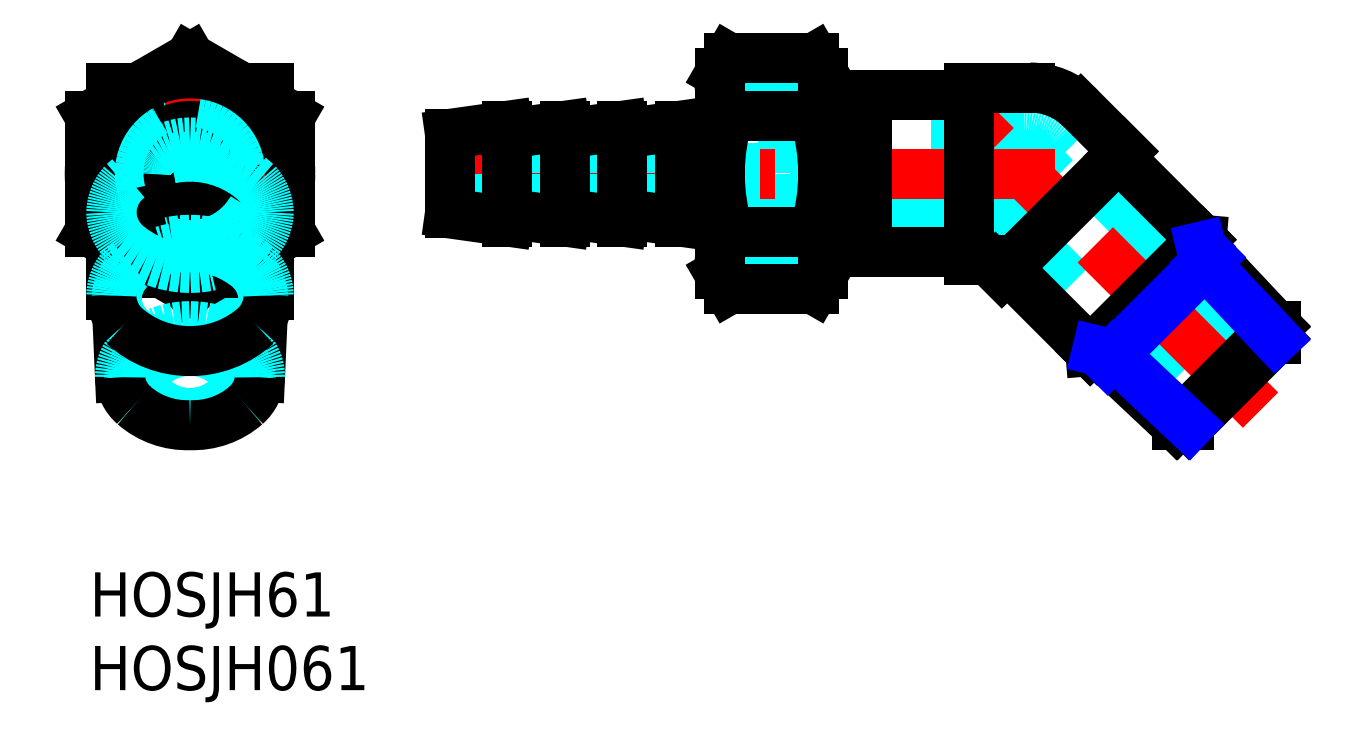
<metadata>
{"format":"dxf","ext":"dxf","renderer":"ezdxf+matplotlib","layout":"modelspace","background":"white","min_lineweight":24,"dpi":150}
</metadata>
<code>
0
SECTION
2
ENTITIES
0
LINE
8
MSM_DASHED
10
11.75
20
17.35
30
0
11
11.8
21
18.49
31
0
0
LINE
8
MSM_DASHED
10
1.823
20
18.49
30
0
11
1.873
21
17.35
31
0
0
LINE
8
MSM_DASHED
10
12.16
20
28.6
30
0
11
1.459
21
28.6
31
0
0
LINE
8
MSM_DASHED
10
12.16
20
31.51
30
0
11
1.459
21
31.51
31
0
0
LINE
8
MSM_DASHED
10
9.81
20
12.94
30
0
11
9.81
21
27.08
31
0
0
LINE
8
MSM_DASHED
10
3.81
20
27.08
30
0
11
3.81
21
12.94
31
0
0
LINE
8
MSM_DASHED
10
8.72
20
20.32
30
0
11
4.899
21
20.32
31
0
0
LINE
8
MSM_DASHED
10
9.474
20
20.76
30
0
11
4.145
21
20.76
31
0
0
LINE
8
MSM_DASHED
10
1.459
20
31.86
30
0
11
1.459
21
22.31
31
0
0
LINE
8
MSM_DASHED
10
12.16
20
31.86
30
0
11
12.16
21
22.31
31
0
0
LINE
8
MSM_DASHED
10
10.3
20
32.93
30
0
11
3.323
21
32.93
31
0
0
LINE
8
MSM_DASHED
10
10.3
20
21.23
30
0
11
3.323
21
21.23
31
0
0
CIRCLE
8
MSM_DASHED
10
6.81
20
27.08
30
0
40
5.35
0
CIRCLE
8
MSM_DASHED
10
6.81
20
27.08
30
0
40
4.28
0
CIRCLE
8
MSM_DASHED
10
6.81
20
27.08
30
0
40
3
0
LINE
8
MSM_CONTINUOUS
10
11.57
20
13.26
30
0
11
11.75
21
17.35
31
0
0
LINE
8
MSM_CONTINUOUS
10
1.873
20
17.35
30
0
11
2.054
21
13.26
31
0
0
LINE
8
MSM_CONTINUOUS
10
4.899
20
20.32
30
0
11
1.459
21
20.32
31
0
0
LINE
8
MSM_CONTINUOUS
10
12.16
20
20.32
30
0
11
8.72
21
20.32
31
0
0
LINE
8
MSM_CONTINUOUS
10
1.459
20
32.93
30
0
11
1.459
21
31.86
31
0
0
LINE
8
MSM_CONTINUOUS
10
12.16
20
32.93
30
0
11
12.16
21
31.86
31
0
0
LINE
8
MSM_CONTINUOUS
10
3.323
20
32.93
30
0
11
1.459
21
32.93
31
0
0
LINE
8
MSM_CONTINUOUS
10
12.16
20
32.93
30
0
11
10.3
21
32.93
31
0
0
LINE
8
MSM_CONTINUOUS
10
12.16
20
22.31
30
0
11
12.16
21
18.81
31
0
0
LINE
8
MSM_CONTINUOUS
10
1.459
20
22.31
30
0
11
1.459
21
18.81
31
0
0
LINE
8
MSM_CONTINUOUS
10
3.323
20
21.23
30
0
11
1.459
21
21.23
31
0
0
LINE
8
MSM_CONTINUOUS
10
12.16
20
21.23
30
0
11
10.3
21
21.23
31
0
0
LINE
8
MSM_CENTER
10
14.62
20
27.08
30
0
11
-1
21
27.08
31
0
0
LINE
8
MSM_CENTER
10
6.81
20
35.64
30
0
11
6.81
21
8.482
31
0
0
LINE
8
MSM_CONTINUOUS
10
13.62
20
31.01
30
0
11
6.81
21
34.95
31
0
0
LINE
8
MSM_CONTINUOUS
10
13.62
20
23.15
30
0
11
13.62
21
31.01
31
0
0
LINE
8
MSM_CONTINUOUS
10
0
20
31.01
30
0
11
0
21
23.15
31
0
0
LINE
8
MSM_CONTINUOUS
10
6.81
20
34.95
30
0
11
0
21
31.01
31
0
0
LINE
8
MSM_CONTINUOUS
10
0
20
23.15
30
0
11
6.81
21
19.22
31
0
0
LINE
8
MSM_CONTINUOUS
10
6.81
20
19.22
30
0
11
13.62
21
23.15
31
0
0
CIRCLE
8
MSM_CONTINUOUS
10
6.81
20
27.08
30
0
40
1.75
0
CIRCLE
8
MSM_CONTINUOUS
10
6.81
20
27.08
30
0
40
2.702
0
CIRCLE
8
MSM_CONTINUOUS
10
6.81
20
27.08
30
0
40
3.25
0
ARC
8
MSM_DASHED
10
6.81
20
27.08
30
0
40
4.864
50
255
51
195
0
CIRCLE
8
MSM_CONTINUOUS
10
6.81
20
27.08
30
0
40
6.81
0
LINE
8
MSM_DASHED
10
51.77
20
28.83
30
0
11
43.97
21
28.83
31
0
0
LINE
8
MSM_DASHED
10
43.97
20
25.33
30
0
11
51.77
21
25.33
31
0
0
LINE
8
MSM_DASHED
10
79.73
20
15.06
30
0
11
65.59
21
29.2
31
0
0
LINE
8
MSM_DASHED
10
62.23
20
24.08
30
0
11
75.49
21
10.82
31
0
0
LINE
8
MSM_DASHED
10
63.47
20
27.08
30
0
11
65.59
21
29.2
31
0
0
ARC
8
MSM_DASHED
10
63.47
20
27.08
30
0
40
3
50
45
51
90
0
LINE
8
MSM_DASHED
10
63.47
20
27.08
30
0
11
63.47
21
30.08
31
0
0
LINE
8
MSM_DASHED
10
63.47
20
27.08
30
0
11
62.23
21
24.08
31
0
0
LINE
8
MSM_DASHED
10
63.47
20
30.08
30
0
11
51.77
21
30.08
31
0
0
LINE
8
MSM_DASHED
10
51.77
20
24.08
30
0
11
62.23
21
24.08
31
0
0
LINE
8
MSM_DASHED
10
43.97
20
22.8
30
0
11
44.55
21
22.22
31
0
0
LINE
8
MSM_DASHED
10
44.55
20
31.95
30
0
11
43.97
21
31.37
31
0
0
LINE
8
MSM_DASHED
10
43.97
20
22.8
30
0
11
43.97
21
31.37
31
0
0
LINE
8
MSM_DASHED
10
49.82
20
31.95
30
0
11
43.8
21
31.95
31
0
0
LINE
8
MSM_DASHED
10
43.8
20
22.22
30
0
11
49.82
21
22.22
31
0
0
LINE
8
MSM_DASHED
10
44.55
20
22.22
30
0
11
44.55
21
31.95
31
0
0
LINE
8
MSM_CENTER
10
65.58
20
27.08
30
0
11
22.52
21
27.08
31
0
0
LINE
8
MSM_CENTER
10
79.53
20
11.02
30
0
11
59.47
21
31.08
31
0
0
LINE
8
MSM_CONTINUOUS
10
52.77
20
31.36
30
0
11
51.77
21
31.36
31
0
0
LINE
8
MSM_CONTINUOUS
10
51.77
20
22.8
30
0
11
52.77
21
22.8
31
0
0
LINE
8
MSM_CONTINUOUS
10
74.67
20
10
30
0
11
80.55
21
15.88
31
0
0
LINE
8
MSM_CONTINUOUS
10
80.55
20
15.88
30
0
11
80.55
21
16.73
31
0
0
LINE
8
MSM_CONTINUOUS
10
73.82
20
10
30
0
11
74.67
21
10
31
0
0
LINE
8
MSM_CONTINUOUS
10
51.77
20
31.37
30
0
11
51.19
21
31.95
31
0
0
LINE
8
MSM_CONTINUOUS
10
51.19
20
22.22
30
0
11
51.77
21
22.8
31
0
0
LINE
8
MSM_CONTINUOUS
10
51.77
20
22.8
30
0
11
51.77
21
31.37
31
0
0
LINE
8
MSM_CONTINUOUS
10
51.19
20
31.95
30
0
11
49.82
21
31.95
31
0
0
LINE
8
MSM_CONTINUOUS
10
49.82
20
22.22
30
0
11
51.19
21
22.22
31
0
0
LINE
8
MSM_CONTINUOUS
10
51.19
20
22.22
30
0
11
51.19
21
31.95
31
0
0
LINE
8
MSM_CONTINUOUS
10
73.82
20
10
30
0
11
80.55
21
16.73
31
0
0
LINE
8
MSM_CONTINUOUS
10
80.55
20
16.73
30
0
11
75.48
21
22.12
31
0
0
LINE
8
MSM_CONTINUOUS
10
68.43
20
15.07
30
0
11
73.82
21
10
31
0
0
LINE
8
MSM_CONTINUOUS
10
59.76
20
32.43
30
0
11
52.77
21
32.43
31
0
0
LINE
8
MSM_CONTINUOUS
10
52.77
20
21.73
30
0
11
59.76
21
21.73
31
0
0
LINE
8
MSM_CONTINUOUS
10
52.77
20
21.73
30
0
11
52.77
21
32.43
31
0
0
LINE
8
MSM_CONTINUOUS
10
59.76
20
32.93
30
0
11
59.76
21
21.23
31
0
0
LINE
8
MSM_CONTINUOUS
10
59.76
20
21.23
30
0
11
60.37
21
21.23
31
0
0
ARC
8
MSM_CONTINUOUS
10
60.37
20
19.61
30
0
40
1.62
50
45
51
90
0
LINE
8
MSM_CONTINUOUS
10
61.52
20
20.76
30
0
11
61.95
21
20.32
31
0
0
LINE
8
MSM_CONTINUOUS
10
61.95
20
20.32
30
0
11
70.23
21
28.6
31
0
0
LINE
8
MSM_CONTINUOUS
10
70.23
20
28.6
30
0
11
67.32
21
31.51
31
0
0
ARC
8
MSM_CONTINUOUS
10
63.87
20
28.06
30
0
40
4.87
50
45
51
90
0
LINE
8
MSM_CONTINUOUS
10
63.87
20
32.93
30
0
11
59.76
21
32.93
31
0
0
LINE
8
MSM_CONTINUOUS
10
75.52
20
22.59
30
0
11
69.87
21
28.24
31
0
0
LINE
8
MSM_CONTINUOUS
10
62.31
20
20.68
30
0
11
67.96
21
15.03
31
0
0
LINE
8
MSM_CONTINUOUS
10
67.96
20
15.03
30
0
11
75.52
21
22.59
31
0
0
LINE
8
MSM_CONTINUOUS
10
68.43
20
15.07
30
0
11
75.48
21
22.12
31
0
0
LINE
8
MSM_CONTINUOUS
10
75.48
20
22.12
30
0
11
75.52
21
22.59
31
0
0
LINE
8
MSM_CONTINUOUS
10
67.96
20
15.03
30
0
11
68.43
21
15.07
31
0
0
LINE
8
MSM_NARROW
10
74.67
20
10
30
0
11
69.57
21
14.8
31
0
0
LINE
8
MSM_NARROW
10
69.15
20
14.38
30
0
11
76.17
21
21.4
31
0
0
LINE
8
MSM_NARROW
10
69.57
20
14.8
30
0
11
68.43
21
15.07
31
0
0
LINE
8
MSM_NARROW
10
80.55
20
15.88
30
0
11
75.75
21
20.98
31
0
0
LINE
8
MSM_NARROW
10
75.75
20
20.98
30
0
11
75.48
21
22.12
31
0
0
LINE
8
MSM_DASHED
10
43.97
20
28.83
30
0
11
24.47
21
28.83
31
0
0
LINE
8
MSM_DASHED
10
24.47
20
25.33
30
0
11
43.97
21
25.33
31
0
0
LINE
8
MSM_DASHED
10
43.97
20
30.33
30
0
11
43.8
21
30.33
31
0
0
LINE
8
MSM_DASHED
10
43.8
20
23.83
30
0
11
43.97
21
23.83
31
0
0
LINE
8
MSM_DASHED
10
49.24
20
31.37
30
0
11
43.8
21
31.37
31
0
0
LINE
8
MSM_DASHED
10
43.8
20
22.8
30
0
11
49.24
21
22.8
31
0
0
LINE
8
MSM_DASHED
10
43.8
20
22.8
30
0
11
43.8
21
31.37
31
0
0
LINE
8
MSM_DASHED
10
49.24
20
22.8
30
0
11
49.82
21
22.22
31
0
0
LINE
8
MSM_DASHED
10
49.82
20
31.95
30
0
11
49.24
21
31.37
31
0
0
LINE
8
MSM_DASHED
10
49.24
20
22.8
30
0
11
49.24
21
31.37
31
0
0
LINE
8
MSM_DASHED
10
43.8
20
22.8
30
0
11
43.8
21
22.22
31
0
0
LINE
8
MSM_DASHED
10
43.8
20
31.37
30
0
11
43.8
21
31.95
31
0
0
LINE
8
MSM_CONTINUOUS
10
24.47
20
24.38
30
0
11
28.37
21
23.83
31
0
0
LINE
8
MSM_CONTINUOUS
10
28.37
20
30.33
30
0
11
24.47
21
29.78
31
0
0
LINE
8
MSM_CONTINUOUS
10
24.47
20
24.38
30
0
11
24.47
21
29.78
31
0
0
LINE
8
MSM_CONTINUOUS
10
28.37
20
23.83
30
0
11
28.37
21
30.33
31
0
0
LINE
8
MSM_CONTINUOUS
10
32.27
20
24.38
30
0
11
36.17
21
23.83
31
0
0
LINE
8
MSM_CONTINUOUS
10
36.17
20
30.33
30
0
11
32.27
21
29.78
31
0
0
LINE
8
MSM_CONTINUOUS
10
36.17
20
23.83
30
0
11
36.17
21
30.33
31
0
0
LINE
8
MSM_CONTINUOUS
10
28.37
20
24.38
30
0
11
32.27
21
23.83
31
0
0
LINE
8
MSM_CONTINUOUS
10
32.27
20
30.33
30
0
11
28.37
21
29.78
31
0
0
LINE
8
MSM_CONTINUOUS
10
32.27
20
23.83
30
0
11
32.27
21
30.33
31
0
0
LINE
8
MSM_CONTINUOUS
10
42.8
20
30.33
30
0
11
40.07
21
30.33
31
0
0
LINE
8
MSM_CONTINUOUS
10
40.07
20
23.83
30
0
11
42.8
21
23.83
31
0
0
LINE
8
MSM_CONTINUOUS
10
36.17
20
24.38
30
0
11
40.07
21
23.83
31
0
0
LINE
8
MSM_CONTINUOUS
10
40.07
20
30.33
30
0
11
36.17
21
29.78
31
0
0
LINE
8
MSM_CONTINUOUS
10
40.07
20
23.83
30
0
11
40.07
21
30.33
31
0
0
LINE
8
MSM_CONTINUOUS
10
42.8
20
20.27
30
0
11
42.8
21
33.89
31
0
0
LINE
8
MSM_CONTINUOUS
10
43.41
20
34.95
30
0
11
42.8
21
33.89
31
0
0
LINE
8
MSM_CONTINUOUS
10
49.82
20
20.27
30
0
11
49.82
21
33.89
31
0
0
LINE
8
MSM_CONTINUOUS
10
49.82
20
33.89
30
0
11
49.21
21
34.95
31
0
0
LINE
8
MSM_CONTINUOUS
10
49.21
20
19.22
30
0
11
49.82
21
20.27
31
0
0
LINE
8
MSM_CONTINUOUS
10
42.8
20
20.27
30
0
11
43.41
21
19.22
31
0
0
LINE
8
MSM_CONTINUOUS
10
43.41
20
23.15
30
0
11
49.21
21
23.15
31
0
0
LINE
8
MSM_CONTINUOUS
10
43.41
20
19.22
30
0
11
49.21
21
19.22
31
0
0
LINE
8
MSM_CONTINUOUS
10
43.41
20
34.95
30
0
11
49.21
21
34.95
31
0
0
LINE
8
MSM_CONTINUOUS
10
43.41
20
31.01
30
0
11
49.21
21
31.01
31
0
0
ARC
8
MSM_CONTINUOUS
10
46.28
20
32.98
30
0
40
3.481
50
154.4
51
214.4
0
ARC
8
MSM_CONTINUOUS
10
55.81
20
27.08
30
0
40
13.01
50
162.4
51
197.6
0
ARC
8
MSM_CONTINUOUS
10
46.28
20
21.19
30
0
40
3.481
50
145.6
51
205.6
0
ARC
8
MSM_CONTINUOUS
10
46.34
20
32.98
30
0
40
3.481
50
325.6
51
25.62
0
ARC
8
MSM_CONTINUOUS
10
36.81
20
27.08
30
0
40
13.01
50
342.4
51
17.59
0
ARC
8
MSM_CONTINUOUS
10
46.34
20
21.19
30
0
40
3.481
50
334.4
51
34.38
0
TEXT
8
MSM_PART_NUMBER
10
0
20
-8
30
0
40
3
1
HOSJH061
0
TEXT
8
MSM_PART_NUMBER
10
0
20
-3
30
0
40
3
1
HOSJH61
0
ARC
8
MSM_DASHED
10
6.81
20
14.54
30
0
40
3.717
50
225.8
51
314.2
0
ARC
8
MSM_DASHED
10
5.483
20
12.97
30
0
40
1.674
50
180.9
51
220.9
0
ARC
8
MSM_DASHED
10
8.136
20
12.97
30
0
40
1.674
50
319.1
51
359.1
0
ARC
8
MSM_DASHED
10
8.096
20
12.9
30
0
40
1.714
50
1.327
51
43.52
0
ARC
8
MSM_DASHED
10
5.523
20
12.9
30
0
40
1.714
50
136.5
51
178.7
0
ARC
8
MSM_DASHED
10
6.81
20
11.31
30
0
40
3.752
50
47.62
51
132.4
0
ARC
8
MSM_DASHED
10
6.81
20
15.3
30
0
40
5.297
50
231.2
51
308.8
0
ARC
8
MSM_DASHED
10
8.53
20
13.01
30
0
40
2.438
50
310.9
51
358.3
0
ARC
8
MSM_DASHED
10
5.089
20
13.01
30
0
40
2.438
50
181.7
51
229.1
0
ARC
8
MSM_DASHED
10
8.549
20
12.88
30
0
40
2.419
50
1.453
51
49.3
0
ARC
8
MSM_DASHED
10
5.07
20
12.88
30
0
40
2.419
50
130.7
51
178.5
0
ARC
8
MSM_DASHED
10
6.81
20
10.58
30
0
40
5.297
50
51.22
51
128.8
0
ARC
8
MSM_CONTINUOUS
10
6.602
20
15.47
30
0
40
5.471
50
228.9
51
272.2
0
ARC
8
MSM_CONTINUOUS
10
7.017
20
15.47
30
0
40
5.471
50
267.8
51
311.1
0
ARC
8
MSM_CONTINUOUS
10
4.875
20
13.47
30
0
40
2.828
50
184.2
51
228.5
0
ARC
8
MSM_CONTINUOUS
10
8.744
20
13.47
30
0
40
2.828
50
311.5
51
355.8
0
ARC
8
MSM_DASHED
10
4.825
20
13.29
30
0
40
2.771
50
131.8
51
180.7
0
ARC
8
MSM_DASHED
10
8.794
20
13.29
30
0
40
2.771
50
359.3
51
48.17
0
ARC
8
MSM_DASHED
10
6.81
20
10.69
30
0
40
6.043
50
50.64
51
129.4
0
ARC
8
MSM_DASHED
10
6.81
20
21.37
30
0
40
6.3
50
229.5
51
310.5
0
ARC
8
MSM_DASHED
10
4.749
20
18.69
30
0
40
2.93
50
181.8
51
226.1
0
ARC
8
MSM_DASHED
10
4.673
20
18.54
30
0
40
2.853
50
133.9
51
178.8
0
ARC
8
MSM_DASHED
10
6.81
20
15.84
30
0
40
6.288
50
49.12
51
130.9
0
ARC
8
MSM_DASHED
10
8.946
20
18.54
30
0
40
2.853
50
1.231
51
46.07
0
ARC
8
MSM_DASHED
10
8.87
20
18.69
30
0
40
2.93
50
313.9
51
358.2
0
ARC
8
MSM_CONTINUOUS
10
6.81
20
21.71
30
0
40
6.684
50
227.4
51
312.6
0
ARC
8
MSM_CONTINUOUS
10
4.486
20
18.87
30
0
40
3.027
50
181.1
51
223.3
0
ARC
8
MSM_CONTINUOUS
10
9.133
20
18.87
30
0
40
3.027
50
316.7
51
358.9
0
ARC
8
MSM_DASHED
10
4.492
20
18.75
30
0
40
3.033
50
137.3
51
178.8
0
ARC
8
MSM_DASHED
10
9.127
20
18.75
30
0
40
3.033
50
1.192
51
42.69
0
ARC
8
MSM_DASHED
10
6.81
20
15.92
30
0
40
6.672
50
47.03
51
133
0
ARC
8
MSM_DASHED
10
6.81
20
21.57
30
0
40
6.672
50
47.03
51
133
0
ARC
8
MSM_DASHED
10
4.594
20
24.35
30
0
40
3.137
50
138
51
178.1
0
ARC
8
MSM_DASHED
10
4.603
20
24.57
30
0
40
3.146
50
182
51
222.5
0
ARC
8
MSM_DASHED
10
6.81
20
27.36
30
0
40
6.684
50
227.4
51
312.6
0
ARC
8
MSM_DASHED
10
9.025
20
24.35
30
0
40
3.137
50
1.906
51
41.97
0
ARC
8
MSM_DASHED
10
9.016
20
24.57
30
0
40
3.146
50
317.5
51
358
0
ARC
8
MSM_DASHED
10
6.81
20
25.4
30
0
40
3.804
50
50.31
51
129.7
0
ARC
8
MSM_DASHED
10
5.566
20
27.03
30
0
40
1.758
50
132.5
51
178.3
0
ARC
8
MSM_DASHED
10
8.053
20
27.03
30
0
40
1.758
50
1.706
51
47.55
0
ENDSEC
0
EOF

</code>
